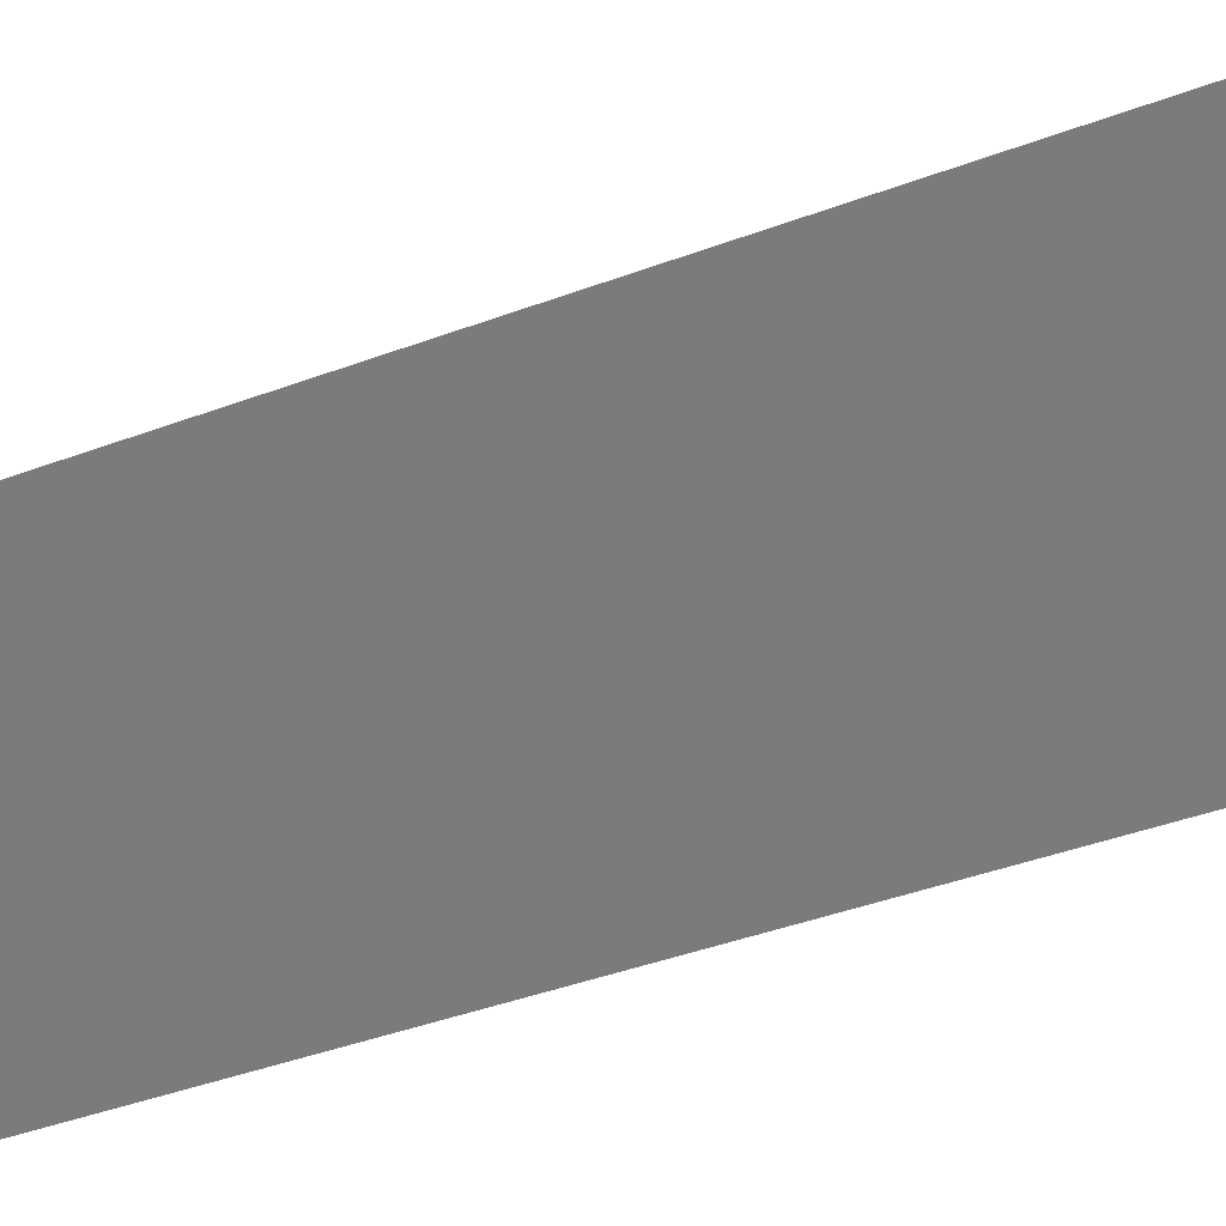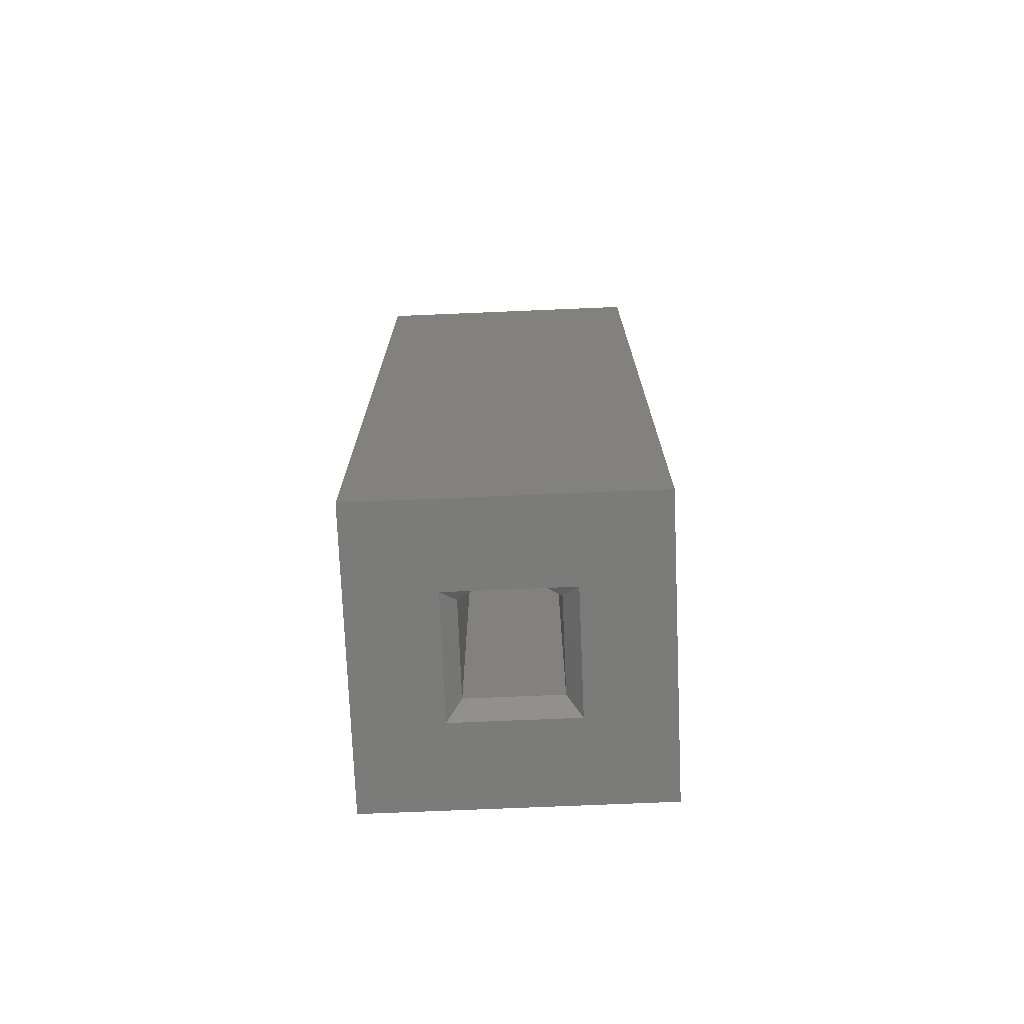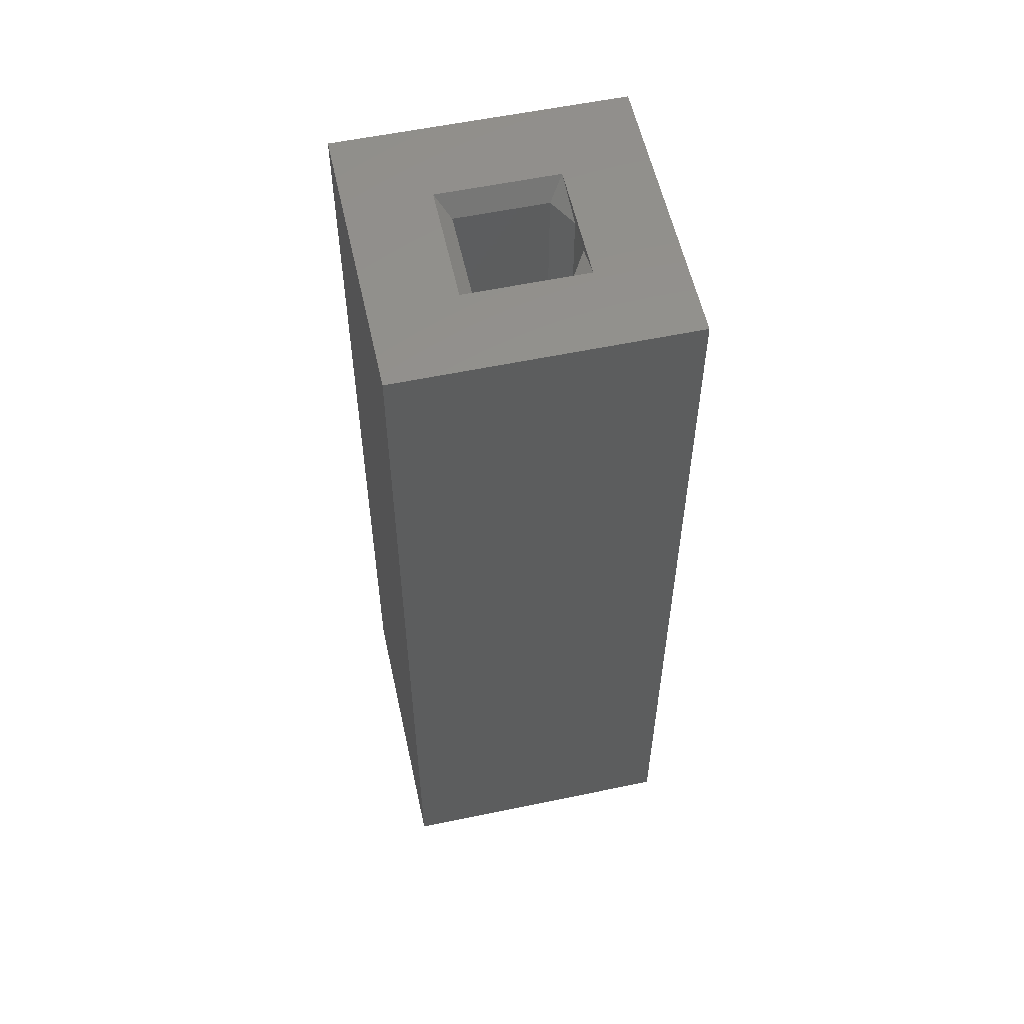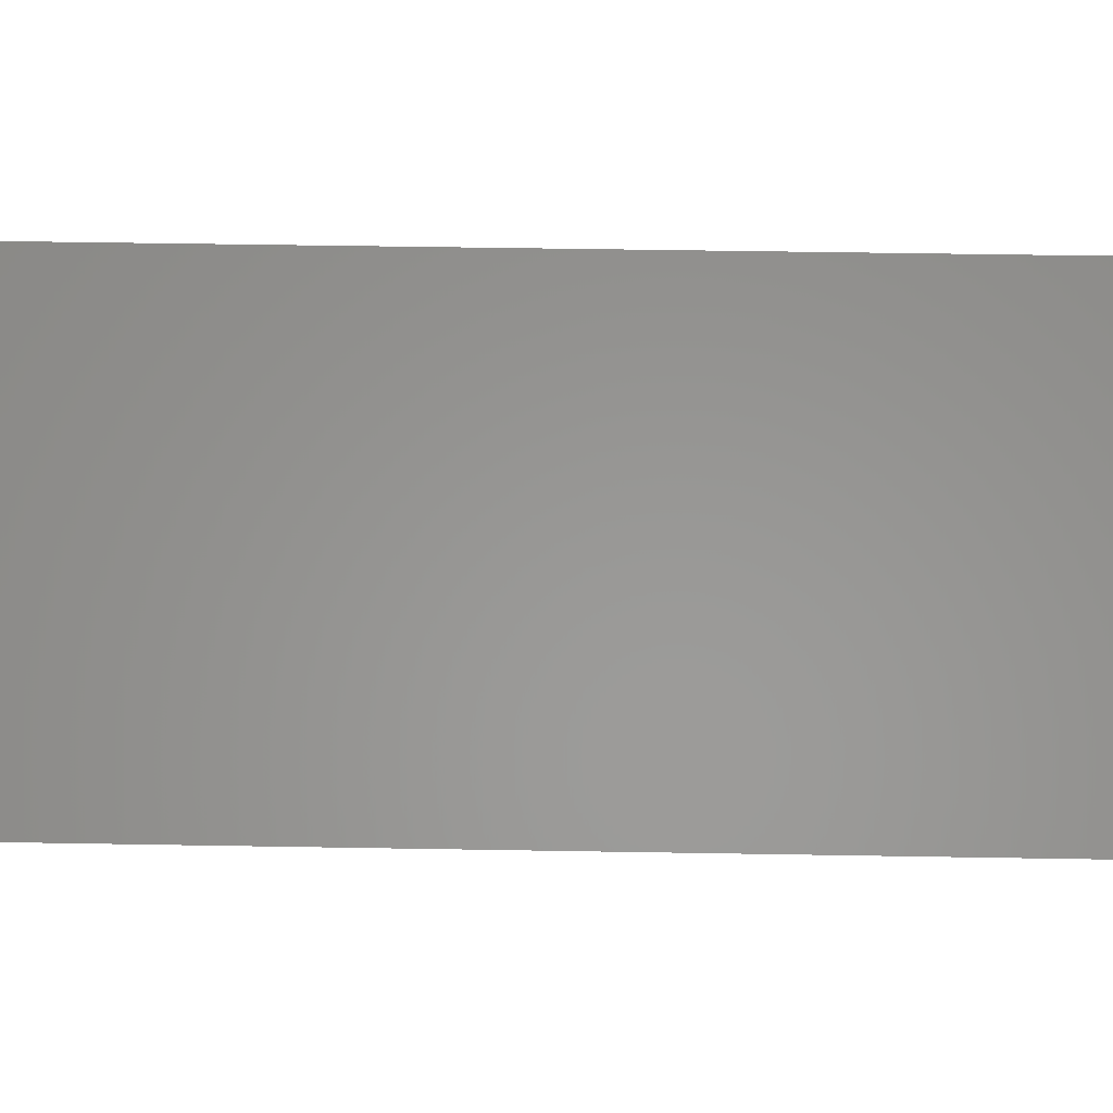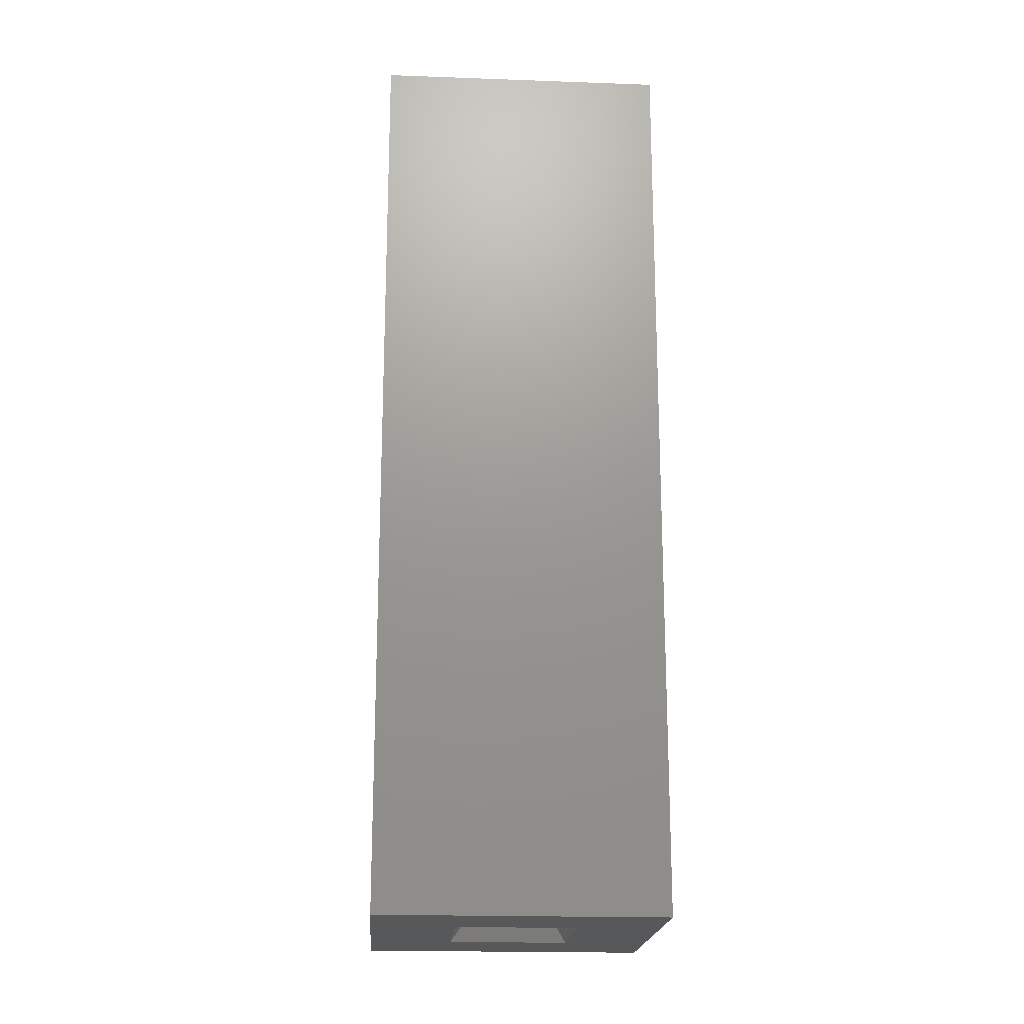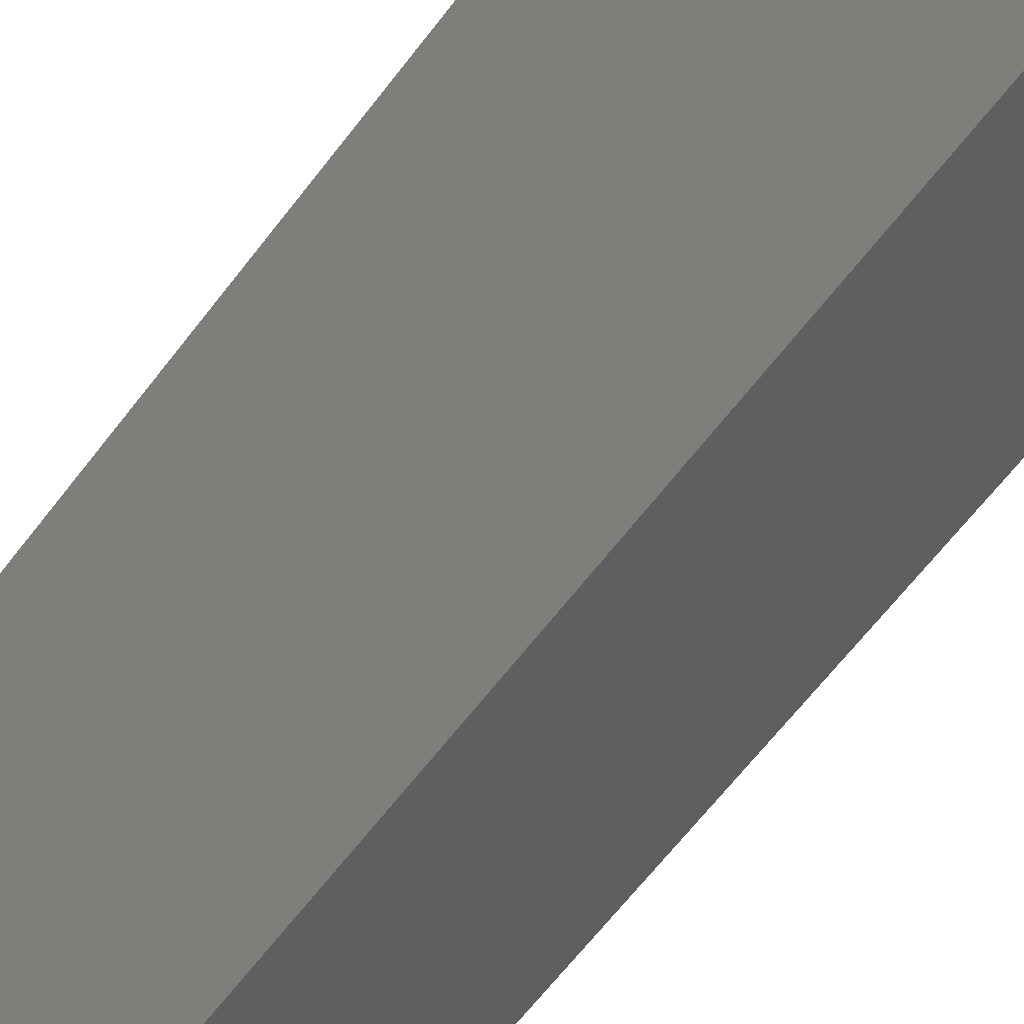
<metadata>
{"format":"stl","ext":"stl","renderer":"f3d","projection":"perspective","resolution":1024,"background":"white","views":[{"elev":-39.2,"azim":-64.6,"up":"+Z"},{"elev":-74.2,"azim":47.4,"up":"+Y"},{"elev":56.8,"azim":-57.3,"up":"+Y"},{"elev":43.6,"azim":-88.8,"up":"+Z"},{"elev":-19.6,"azim":131.1,"up":"+Y"},{"elev":-67.5,"azim":142.0,"up":"+Z"}]}
</metadata>
<code>
# stl→obj: 28 verts, 56 faces
v -0.1994 0.04244 1.566
v -0.1994 0.04244 1.561
v -0.2094 0.04244 1.571
v -0.2036 0.04244 1.571
v -0.1894 0.04244 1.571
v -0.1952 0.04244 1.571
v -0.1994 0.04244 1.581
v -0.1994 0.04244 1.575
v -0.1994 -0.002556 1.561
v -0.2094 -0.002556 1.571
v -0.1894 -0.002556 1.571
v -0.1994 -0.002556 1.581
v -0.1994 -0.002556 1.566
v -0.2036 -0.002556 1.571
v -0.1952 -0.002556 1.571
v -0.1994 -0.002556 1.575
v -0.1994 -0.001556 1.574
v -0.2026 -0.001556 1.571
v -0.1994 -0.001556 1.567
v -0.1962 -0.001556 1.571
v -0.1966 -0.001556 1.572
v -0.1978 -0.001556 1.573
v -0.1962 0.04144 1.571
v -0.1966 0.04144 1.572
v -0.1978 0.04144 1.573
v -0.1994 0.04144 1.574
v -0.2026 0.04144 1.571
v -0.1994 0.04144 1.567
f 1 2 3
f 1 3 4
f 5 1 6
f 5 2 1
f 7 8 4
f 7 6 8
f 7 4 3
f 7 5 6
f 9 10 3
f 9 3 2
f 11 2 5
f 11 9 2
f 12 5 7
f 12 11 5
f 10 7 3
f 10 12 7
f 13 10 9
f 13 14 10
f 11 15 13
f 11 13 9
f 12 16 15
f 12 14 16
f 12 10 14
f 12 15 11
f 14 17 16
f 14 18 17
f 13 19 18
f 13 18 14
f 15 20 19
f 15 19 13
f 21 20 15
f 16 17 22
f 16 22 21
f 16 21 15
f 21 23 20
f 21 24 23
f 22 25 24
f 22 24 21
f 17 26 25
f 17 25 22
f 18 27 26
f 18 26 17
f 19 28 27
f 19 27 18
f 20 23 28
f 20 28 19
f 25 26 8
f 6 23 24
f 6 24 25
f 6 25 8
f 1 28 23
f 1 23 6
f 4 27 28
f 4 28 1
f 8 26 27
f 8 27 4

</code>
